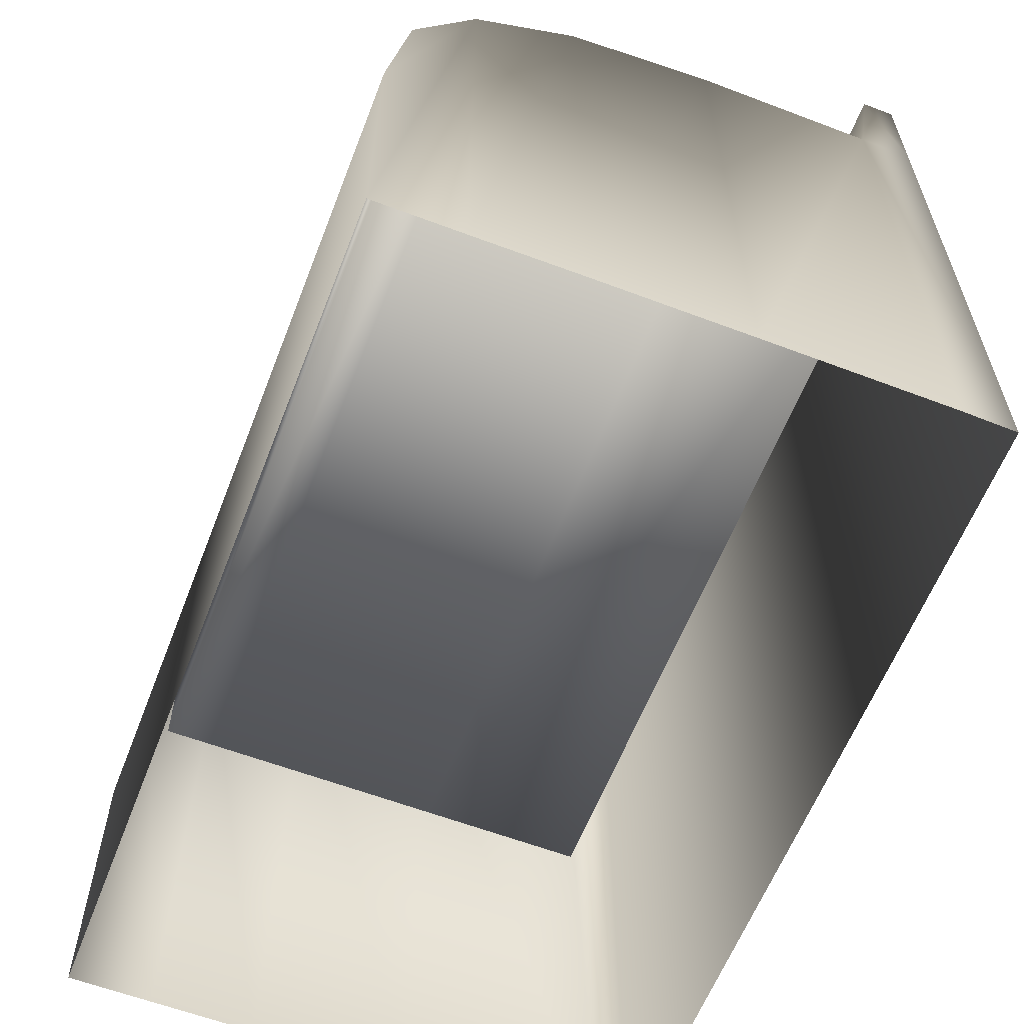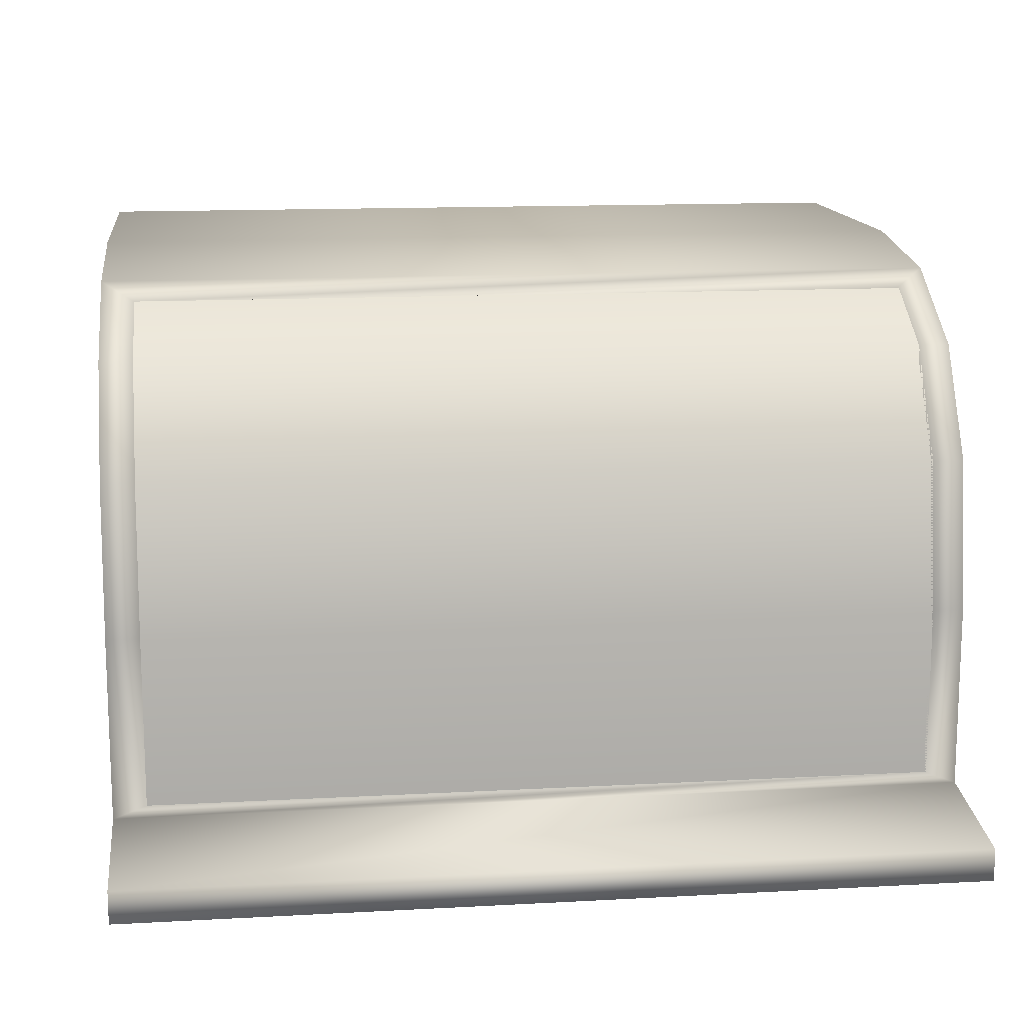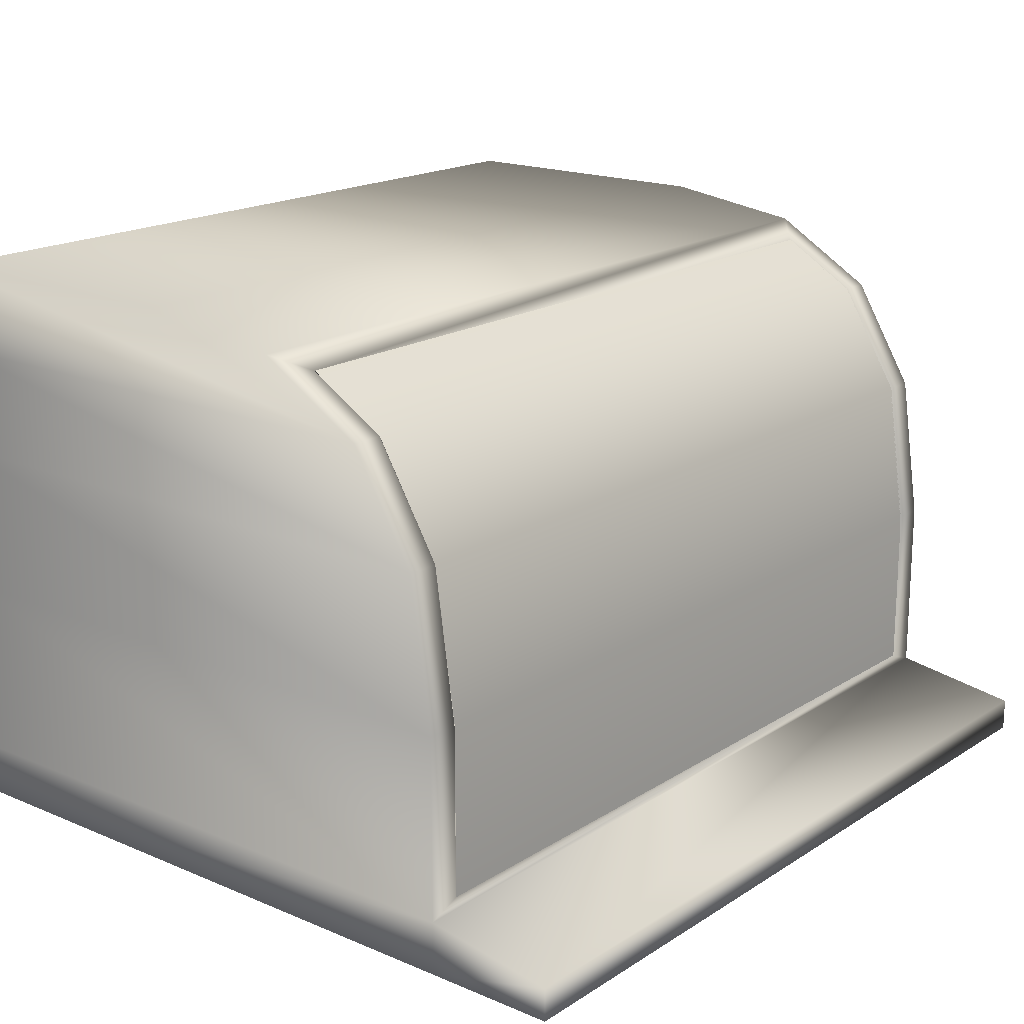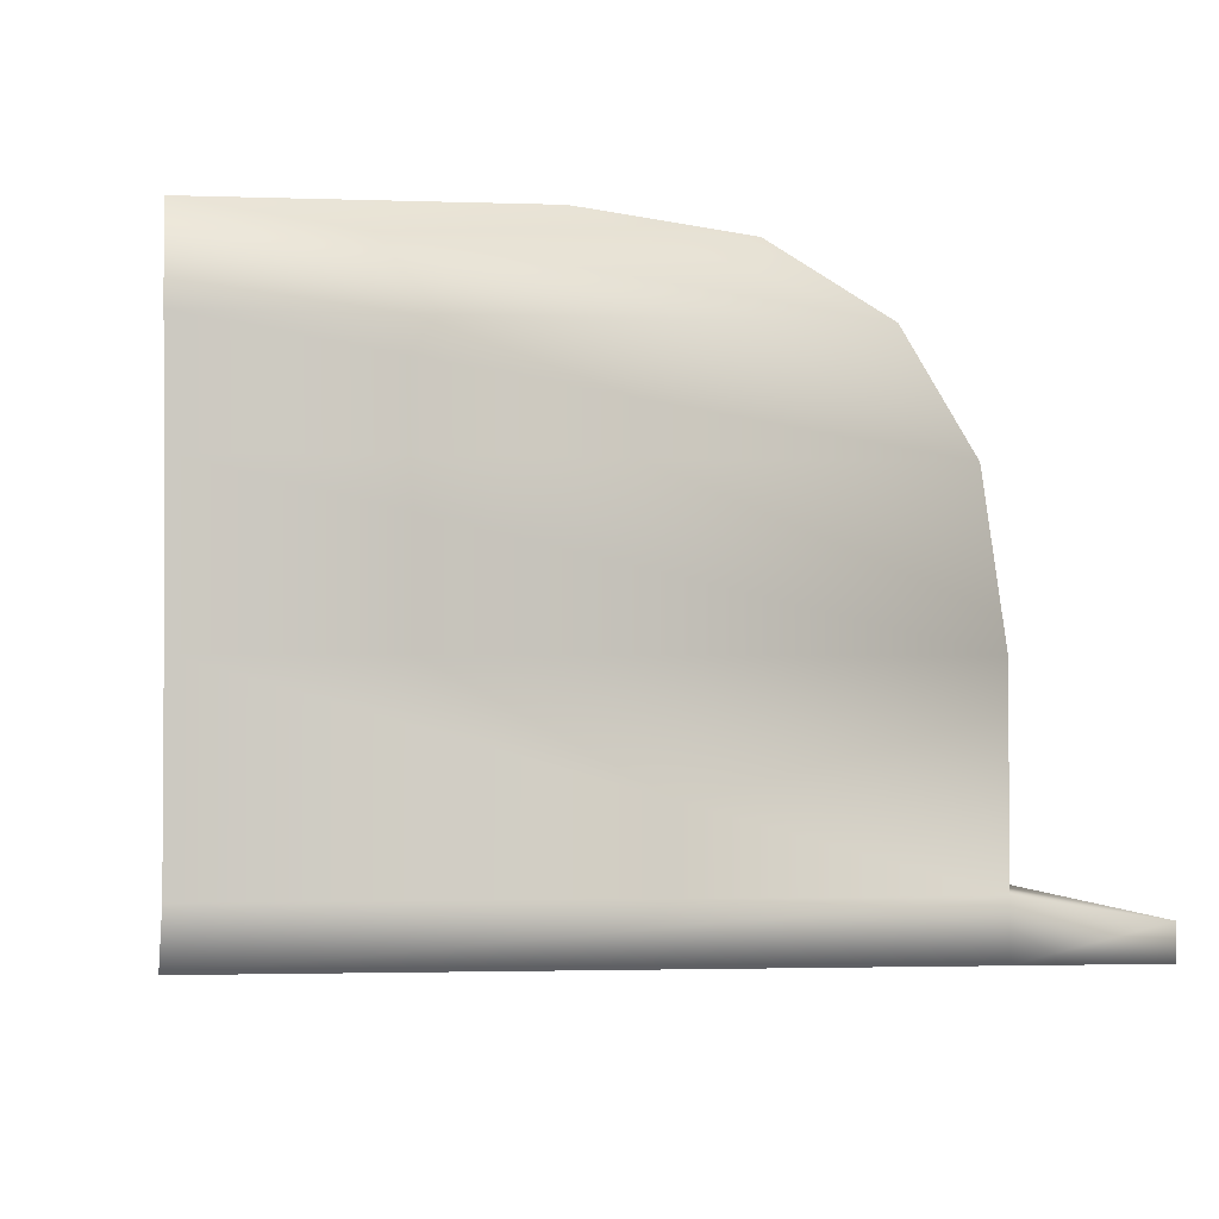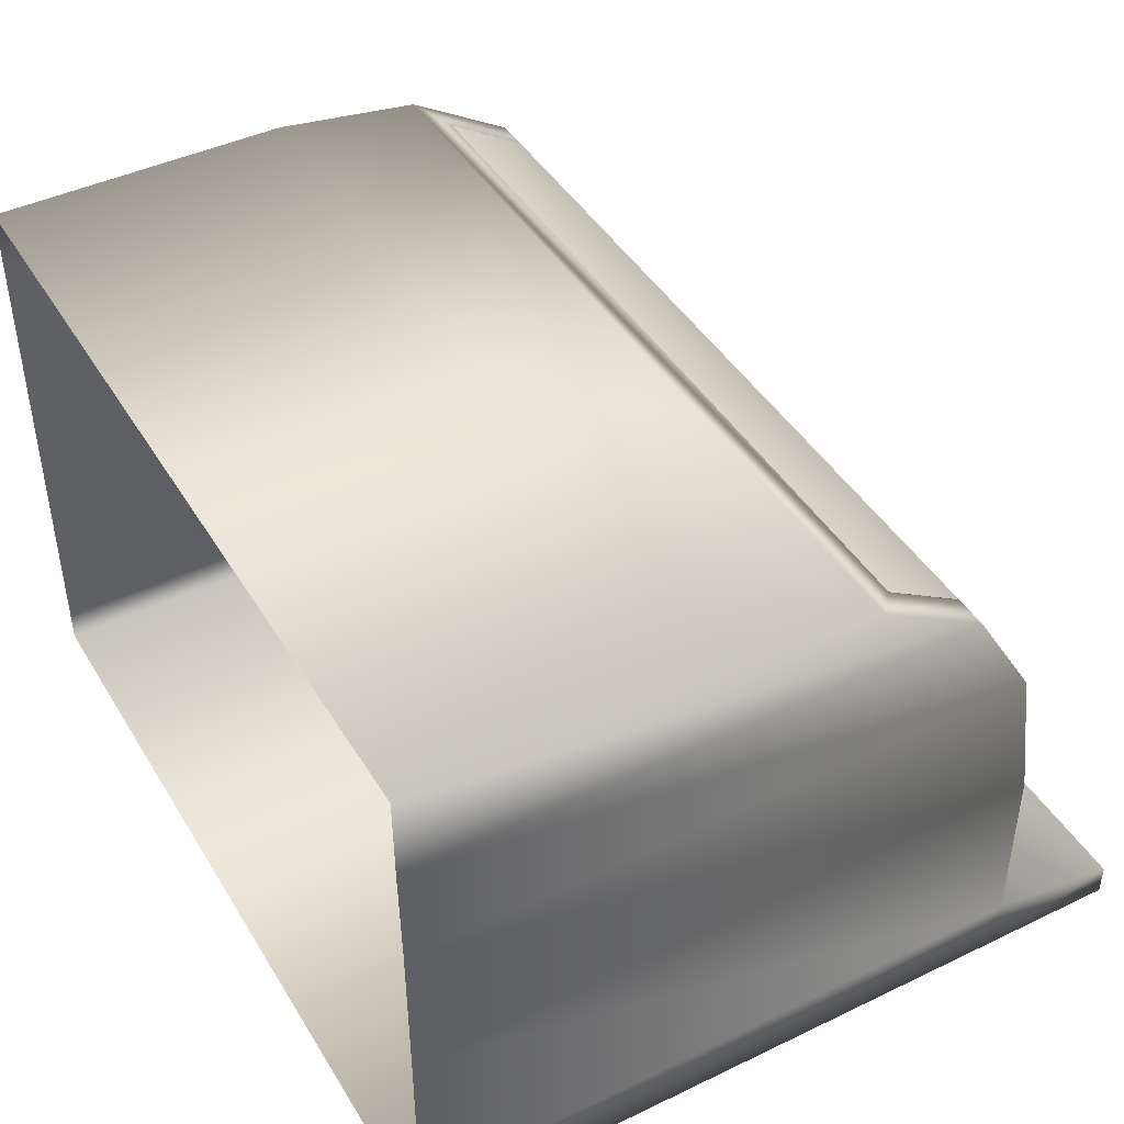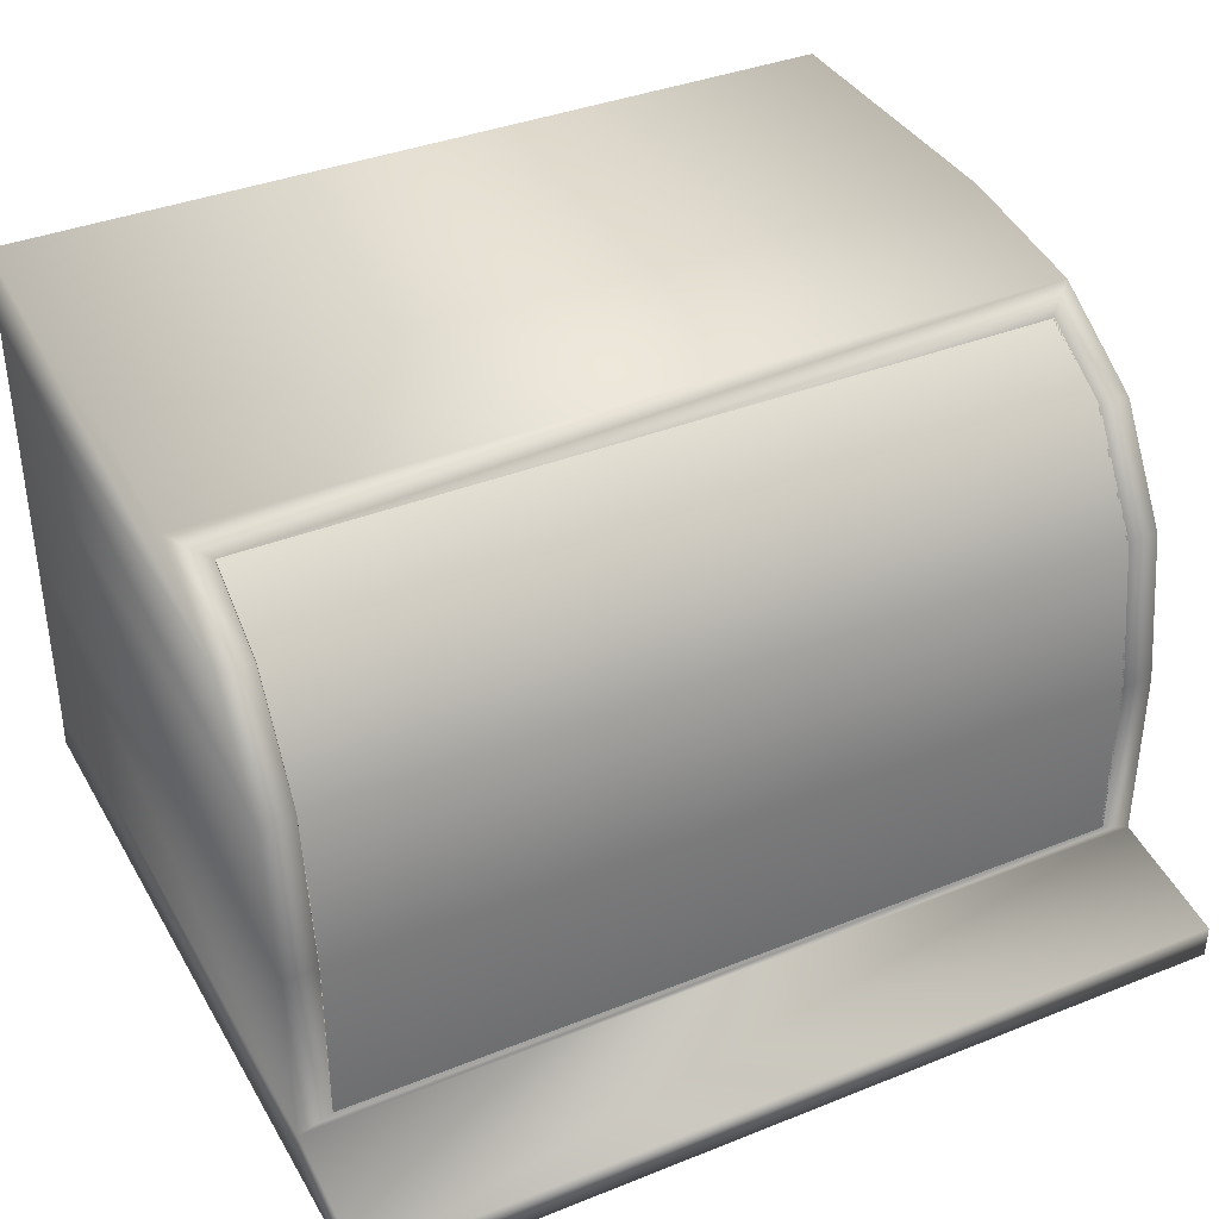
<metadata>
{"format":"obj","ext":"obj","renderer":"f3d","projection":"perspective","resolution":1024,"background":"white","views":[{"elev":-60.8,"azim":68.8,"up":"+Y"},{"elev":13.7,"azim":173.0,"up":"+Z"},{"elev":17.9,"azim":129.4,"up":"+Z"},{"elev":-2.4,"azim":82.9,"up":"+Z"},{"elev":43.9,"azim":60.6,"up":"+Z"},{"elev":37.7,"azim":153.0,"up":"+Z"}]}
</metadata>
<code>
v  -25.85 -23.52 17.55
v  25.85 -23.52 17.55
v  25.85 -5.187 17.55
v  -25.85 -5.187 17.55
v  -25.85 -23.52 12.58
v  -25.85 3.877 16.26
v  -25.85 10.35 12.37
v  25.85 3.877 16.26
v  25.85 -23.52 -17.55
v  -25.85 -23.52 -17.55
v  -25.85 15.53 -17.55
v  25.85 15.53 -17.55
v  -25.85 15.53 -14.31
v  -25.85 15.53 -3.166
v  -23.85 15.53 -3.166
v  -23.85 15.53 -13.55
v  -25.85 14.23 5.897
v  -23.85 14.23 5.897
v  -23.85 10.35 12.37
v  -23.85 5.592 15.23
v  23.85 5.592 15.23
v  25.85 10.35 12.37
v  23.85 10.35 12.37
v  25.85 14.23 5.897
v  23.85 14.23 5.897
v  25.85 15.53 -3.166
v  23.85 15.53 -3.166
v  25.85 15.53 -14.31
v  23.85 15.53 -13.55
v  -23.85 0.1689 -3.166
v  -23.85 0.1689 -13.55
v  -23.85 0.1672 5.897
v  -23.85 0.1621 12.37
v  -23.85 0.156 15.23
v  23.85 0.156 15.23
v  23.85 0.1621 12.37
v  23.85 0.1672 5.897
v  23.85 0.1689 -3.166
v  23.85 0.1689 -13.55
v  -23.97 15.53 -13.55
v  -23.97 15.53 -3.166
v  23.83 15.53 -3.166
v  23.83 15.53 -13.55
v  -23.97 14.23 5.897
v  23.83 14.23 5.897
v  -23.97 10.35 12.37
v  23.83 10.35 12.37
v  -23.97 5.592 15.23
v  23.83 5.592 15.23
v  -25.85 -23.52 -15.55
v  -25.85 23.52 -15.55
v  25.85 23.52 -15.55
v  25.85 23.52 -17.55
v  -25.85 23.52 -17.55
v  25.85 -23.5 12.37
v  25.85 -23.41 5.897
v  25.85 -23.38 -3.166
v  25.85 -23.38 -14.31
v  -25.85 -23.52 -3.3
v  -25.85 -23.52 6.326
o Congelador_estrecho
g Congelador_estrecho
f 1 2 3 4
f 5 1 4 6 7
f 6 4 3 8
f 9 10 11 12
f 13 14 15 16
f 14 17 18 15
f 17 7 19 18
f 7 6 20 19
f 6 8 21 20
f 8 22 23 21
f 22 24 25 23
f 24 26 27 25
f 26 28 29 27
f 28 13 16 29
f 16 15 30 31
f 15 18 32 30
f 18 19 33 32
f 19 20 34 33
f 20 21 35 34
f 21 23 36 35
f 23 25 37 36
f 25 27 38 37
f 27 29 39 38
f 29 16 31 39
f 37 38 30 32
f 36 37 32 33
f 30 38 39 31
f 34 35 36 33
f 40 41 42 43
f 41 44 45 42
f 44 46 47 45
f 46 48 49 47
f 50 13 11 10
f 51 52 53 54
f 12 11 54 53
f 11 13 51 54
f 13 28 52 51
f 22 8 3 2 55
f 24 22 55 56
f 26 24 56 57
f 28 26 57 58
f 28 58 9 12
f 52 28 12 53
f 14 13 50 59
f 17 14 59 60
f 7 17 60 5

</code>
